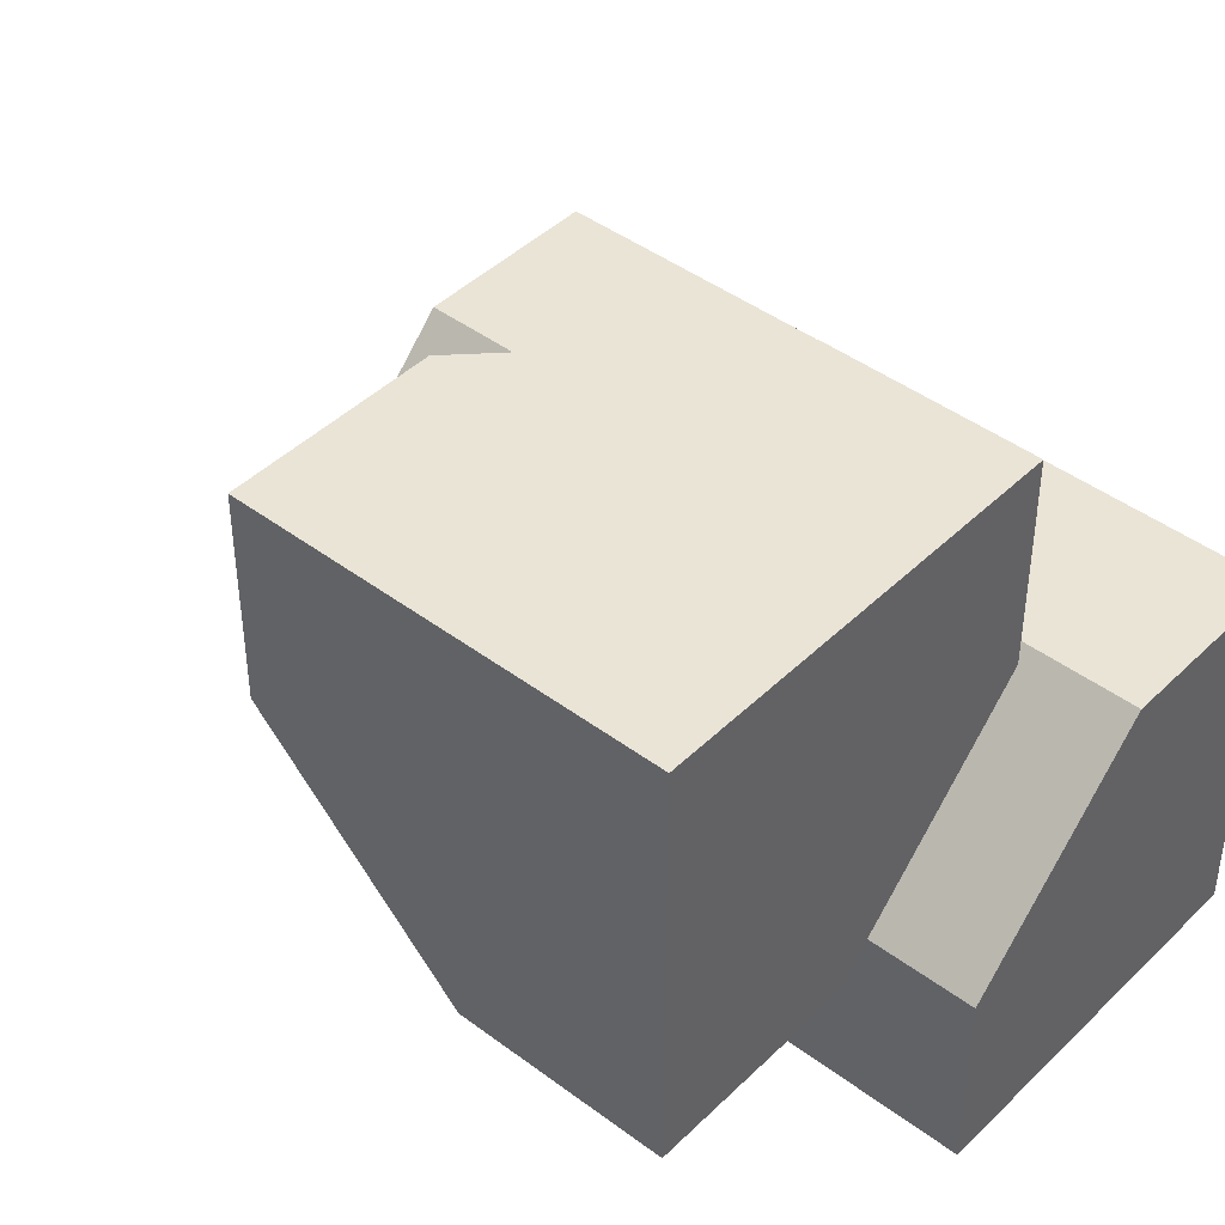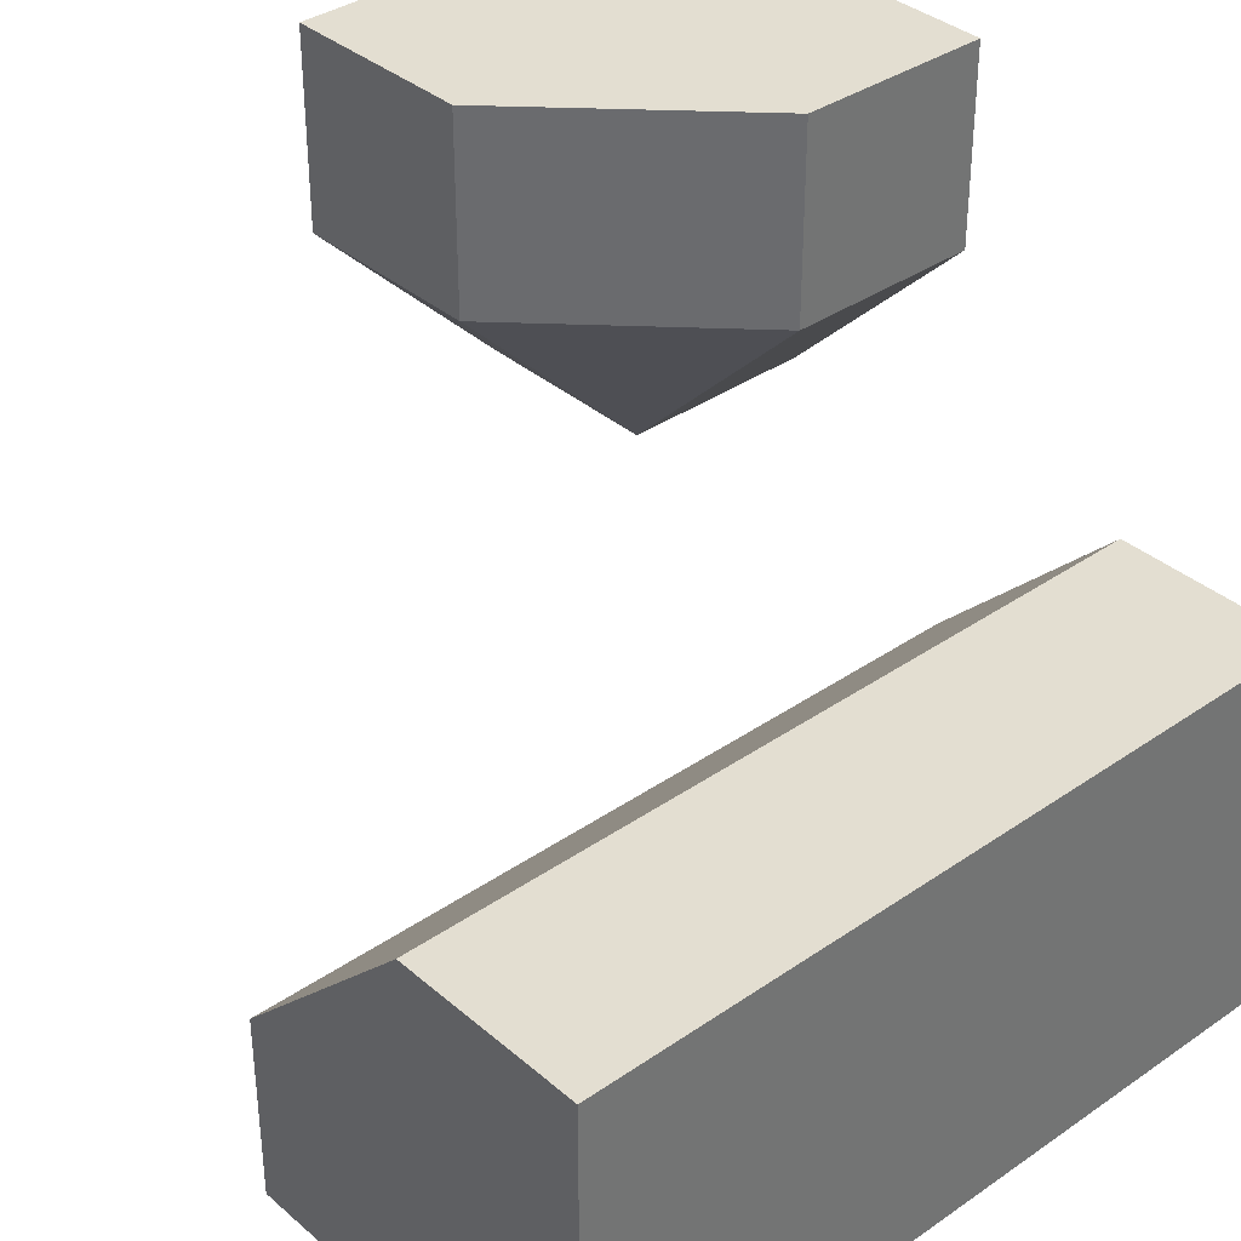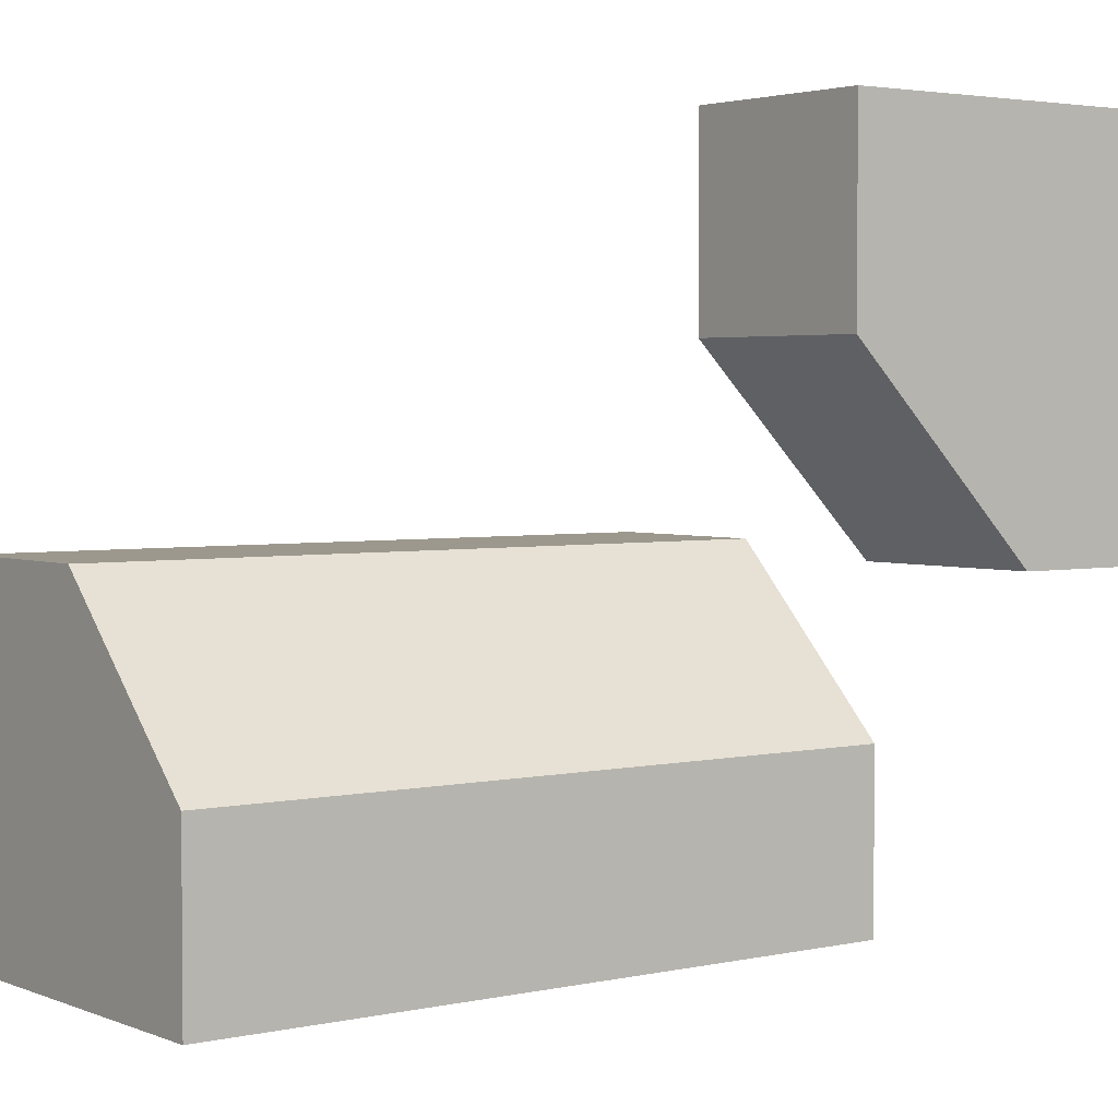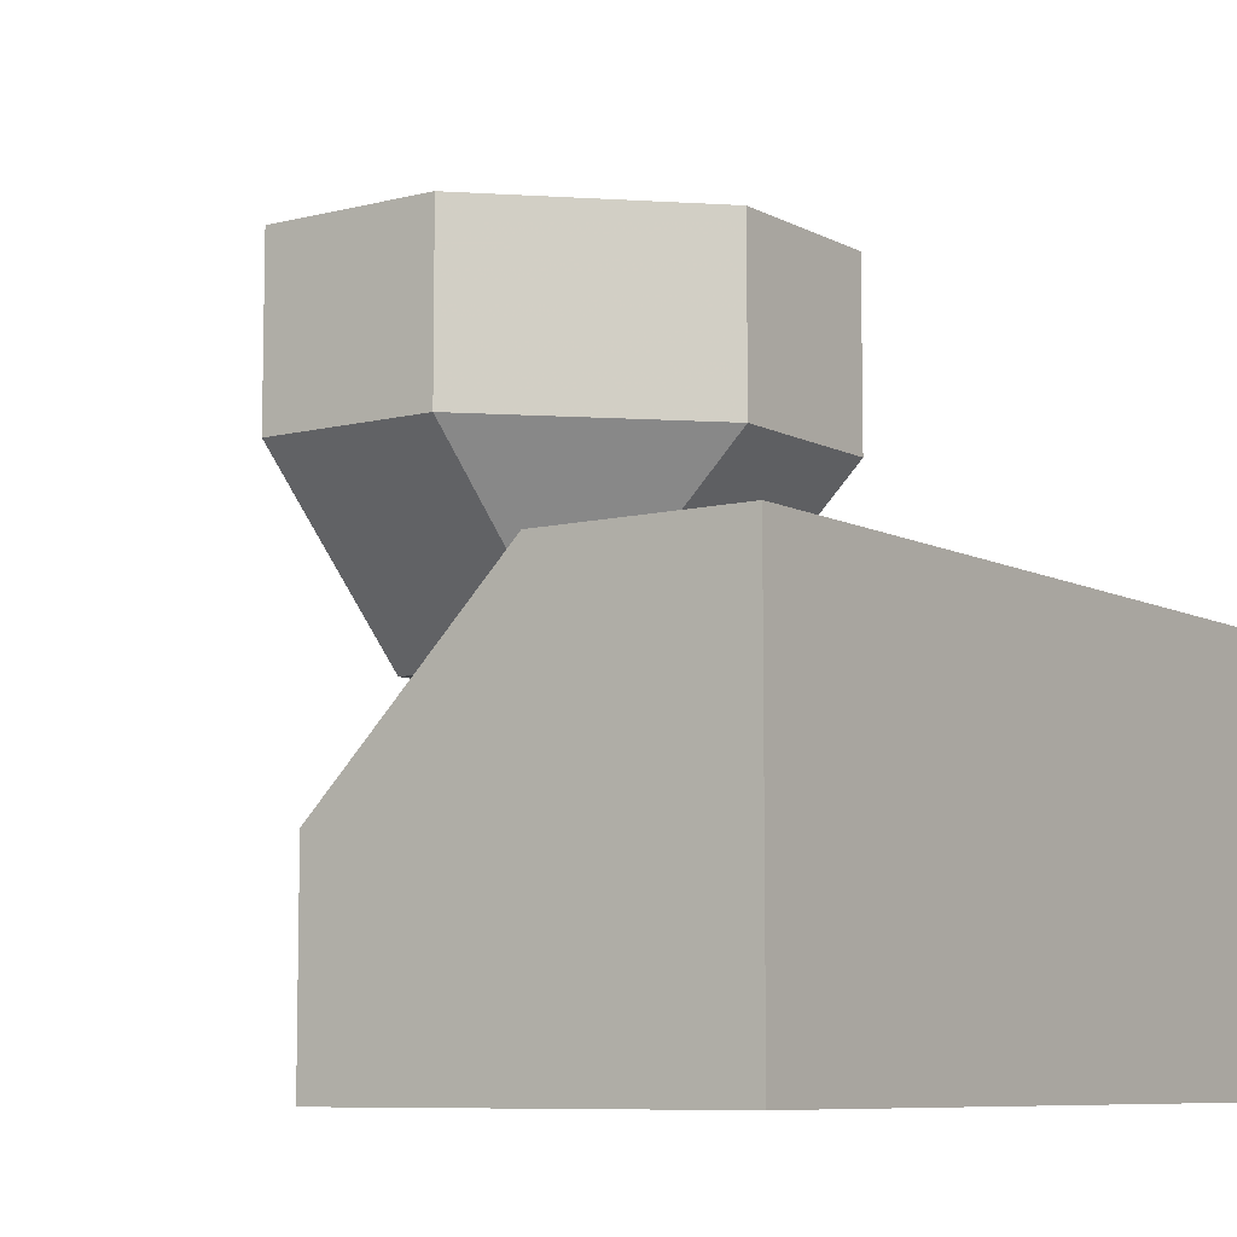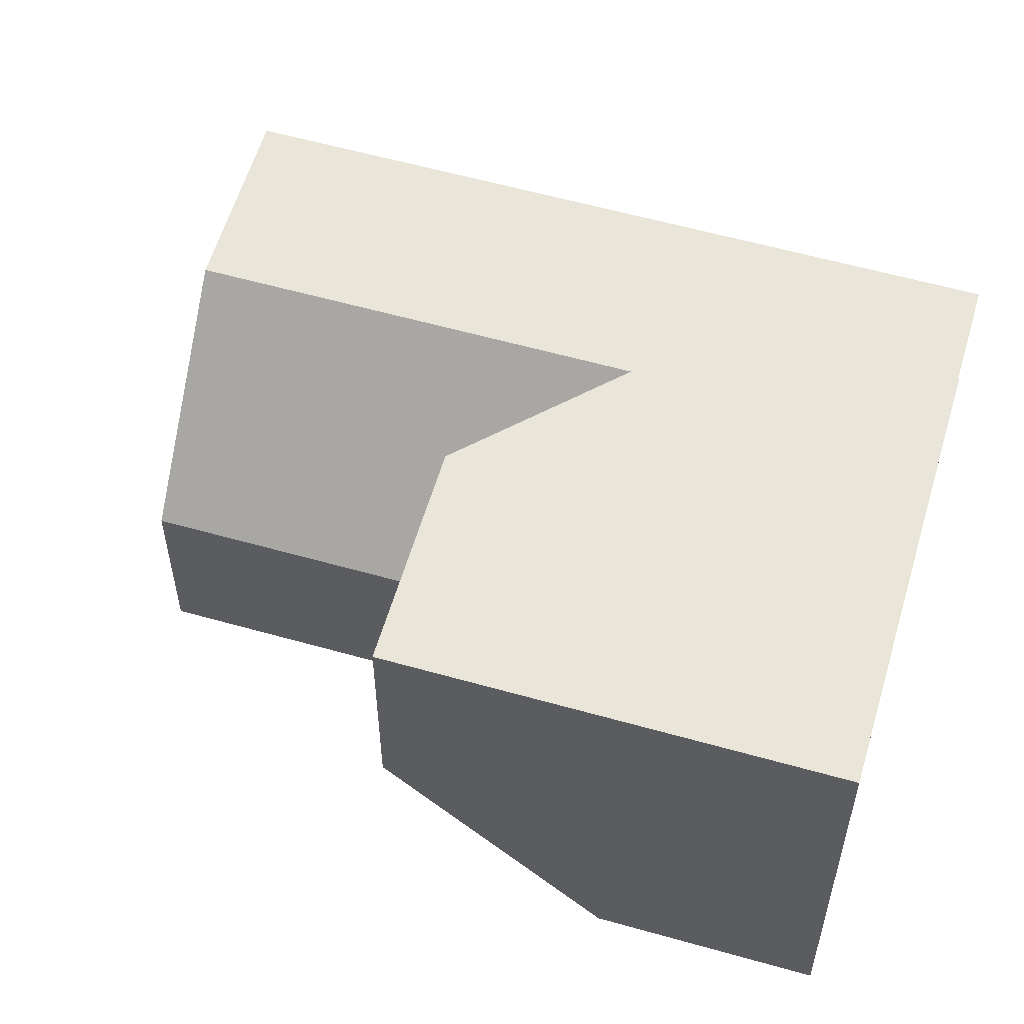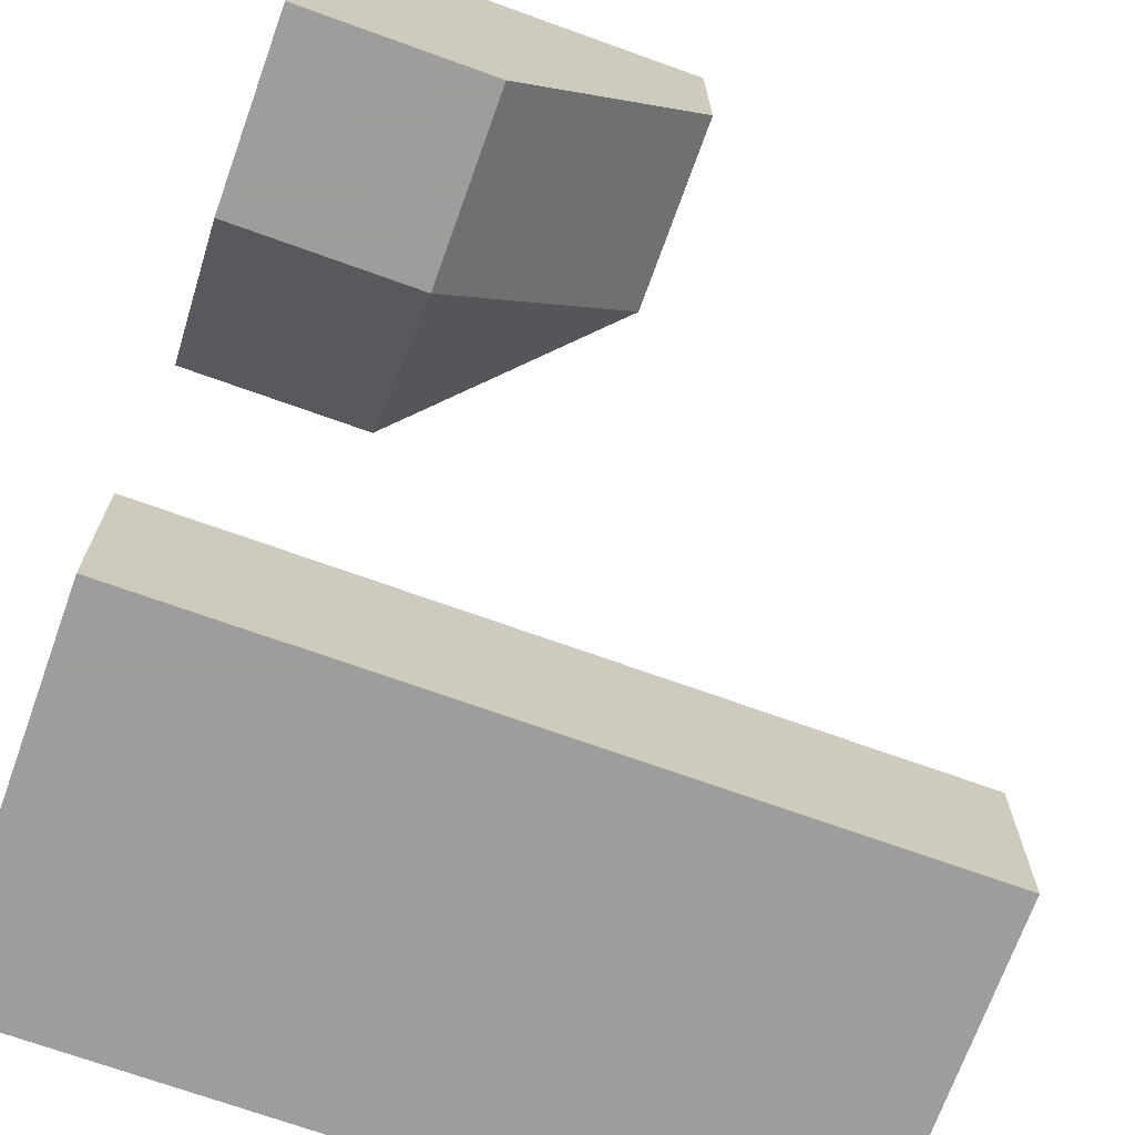
<metadata>
{"format":"obj","ext":"obj","renderer":"f3d","projection":"perspective","resolution":1024,"background":"white","views":[{"elev":43.7,"azim":-138.6,"up":"+Z"},{"elev":36.3,"azim":138.0,"up":"+Y"},{"elev":3.1,"azim":142.9,"up":"+Z"},{"elev":-8.1,"azim":125.3,"up":"+Y"},{"elev":58.3,"azim":-163.7,"up":"+Z"},{"elev":-70.7,"azim":-19.8,"up":"+Y"}]}
</metadata>
<code>
g
v 0.5 -0.5 -0.5
v 0.5 0 -0.5
v 0.25 0 -0.5
v -0.25 0 -0.5
v -0.5 0 -0.5
v -0.5 -0.5 -0.5
v 0.5 -0.5 0
v 0.5 -0.25 0
v 0.5 0 -0.25
v -0.5 -0.125 -0.125
v -0.5 -0.25 0
v -0.5 -0.5 0
v -0.5 0 -0.25
v -0.25 -0.5 0
v 0.25 -0.5 0
v -0.5 0 0.5
v -0.5 0.5 0.5
v 0 0.5 0.5
v 0 0.25 0.5
v -0.25 0 0.5
v -0.5 0.25 0
v -0.5 0.5 0
v -0.5 0 0.25
v -0.25 0.5 0
v 0 0.5 0.25
v -0.25 0.25 0
v -0.25 0 0.25
v 0 0.25 0.25
v 0.25 -0.25 0
v -0.25 -0.25 0
v 0.25 0 -0.25
v -0.25 0 -0.25
g tile_067
f 1 6 5 4 3 2
f 1 2 9 8 7
f 10 13 5 6 12 11
f 6 1 7 15 14 12
f 16 20 19 18 17
f 21 23 16 17 22
f 17 18 25 24 22
f 26 28 27
f 26 21 22 24
f 23 21 26 27
f 26 24 25 28
f 27 20 16 23
f 19 20 27 28
f 19 28 25 18
f 29 31 30
f 30 31 32
f 30 32 10 11
f 10 32 13
f 7 8 29 15
f 14 15 29 30
f 31 29 8 9
f 9 2 3 31
f 32 31 3 4
f 11 12 14 30
f 32 4 5 13

</code>
